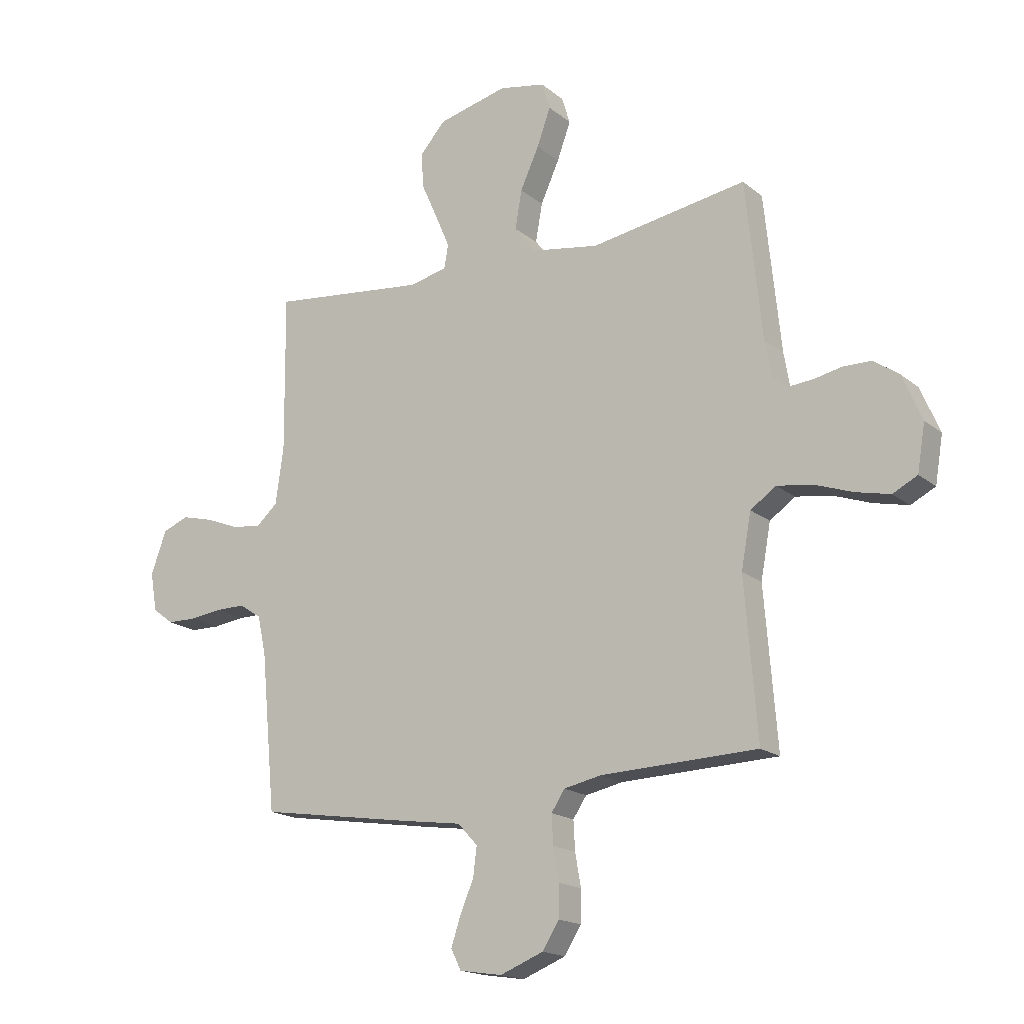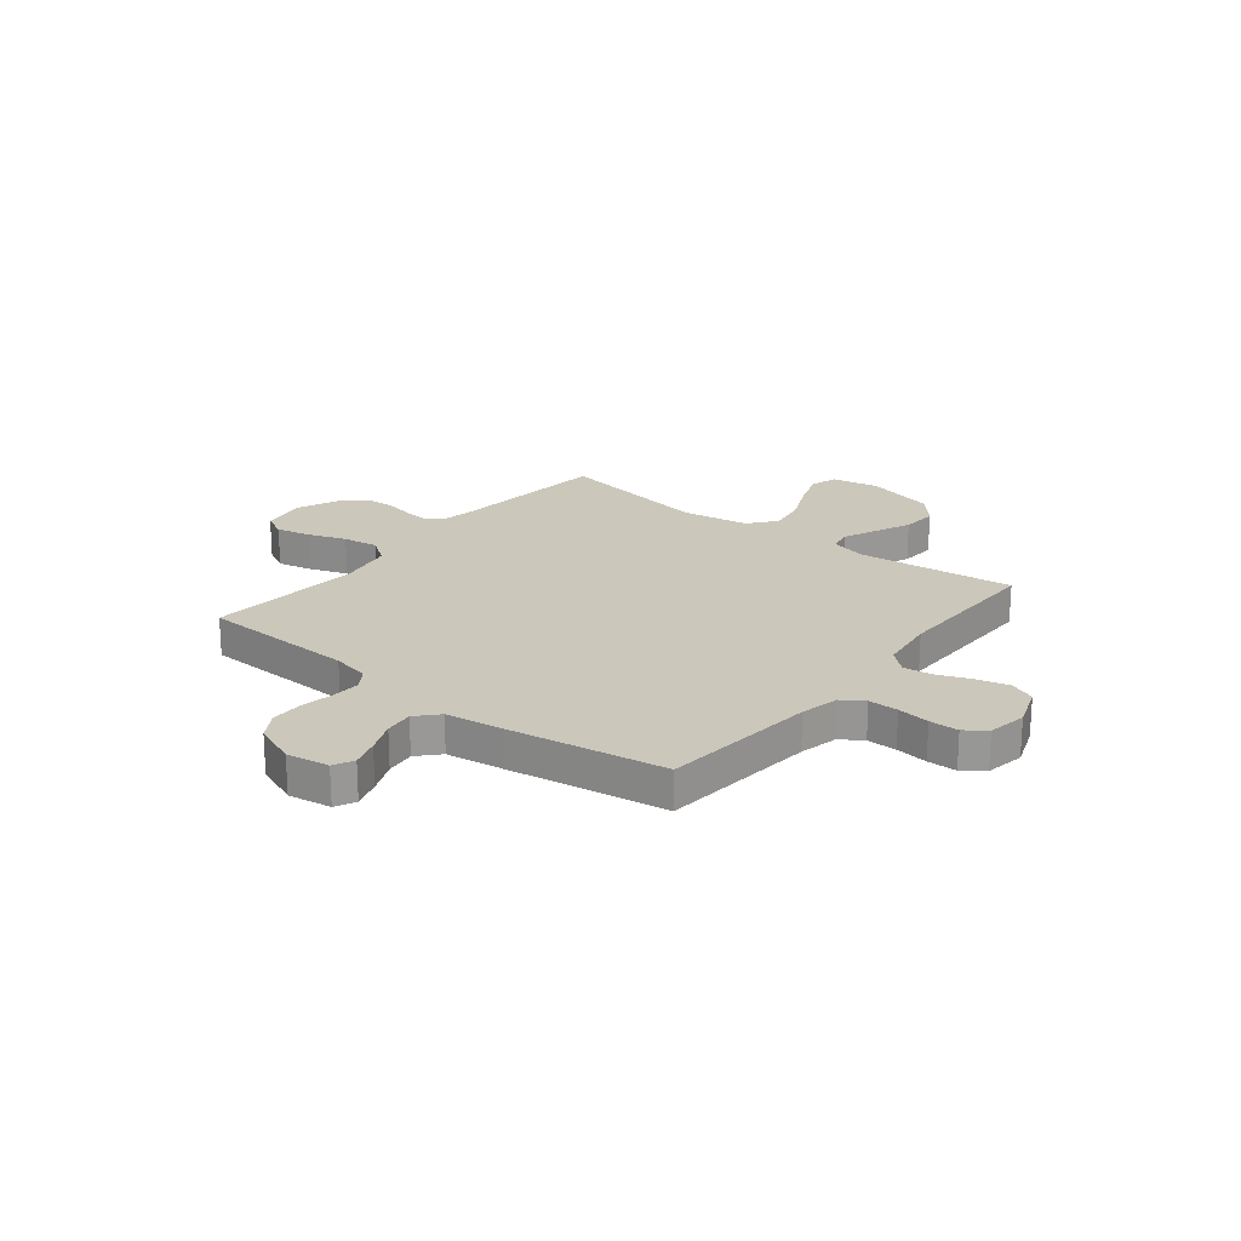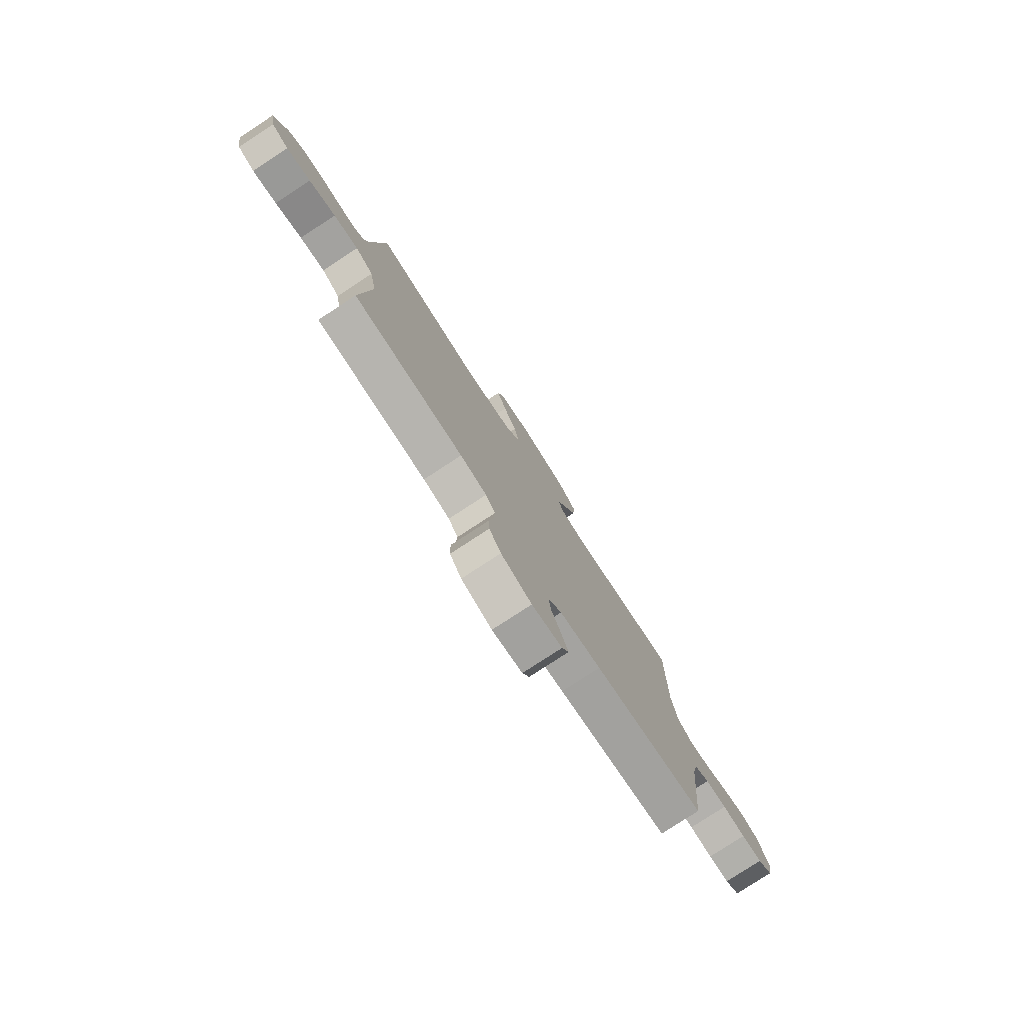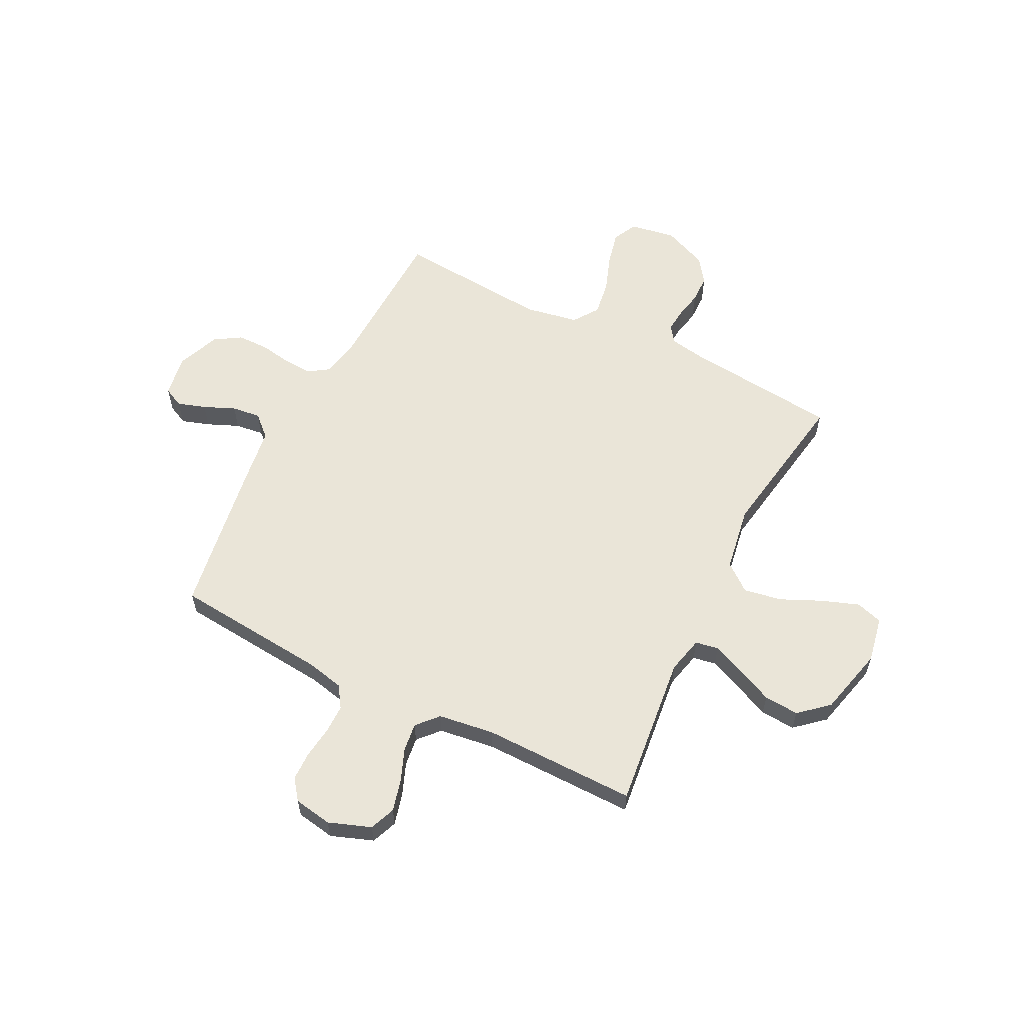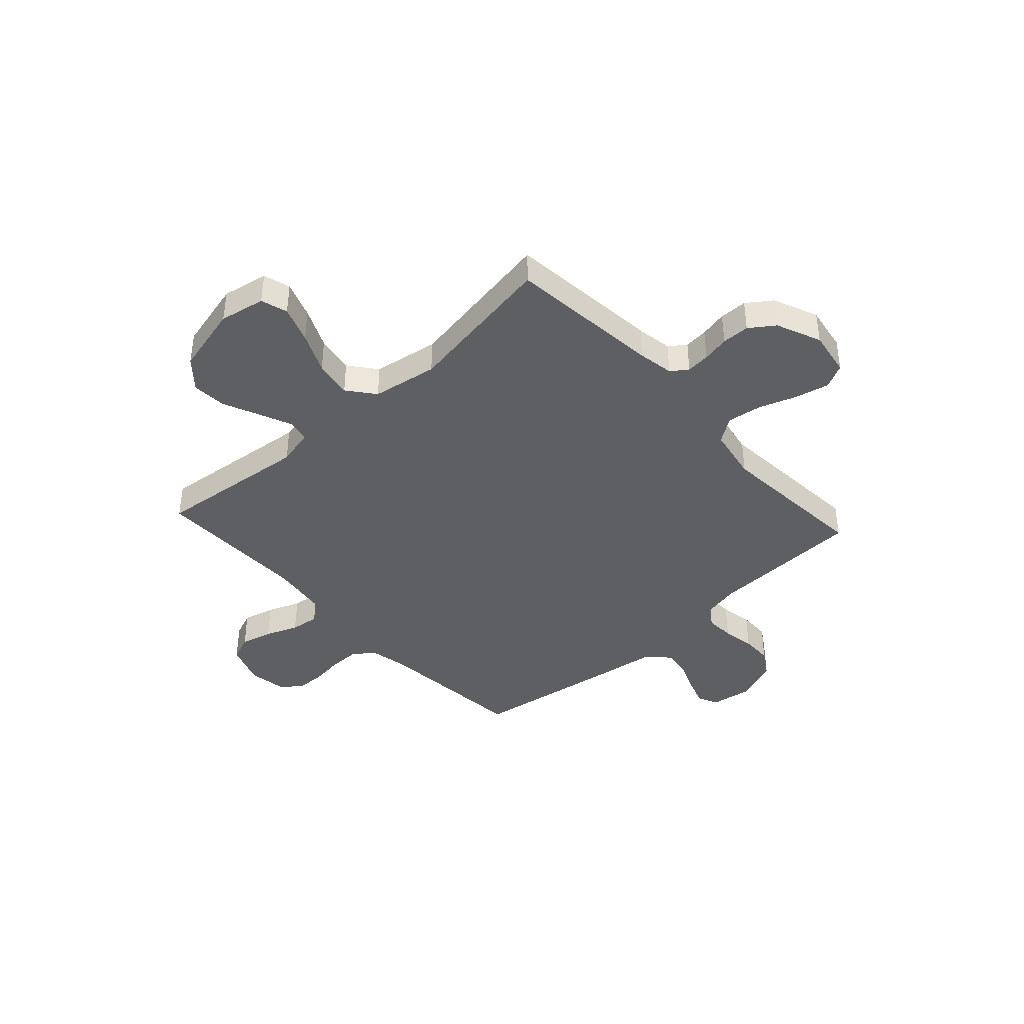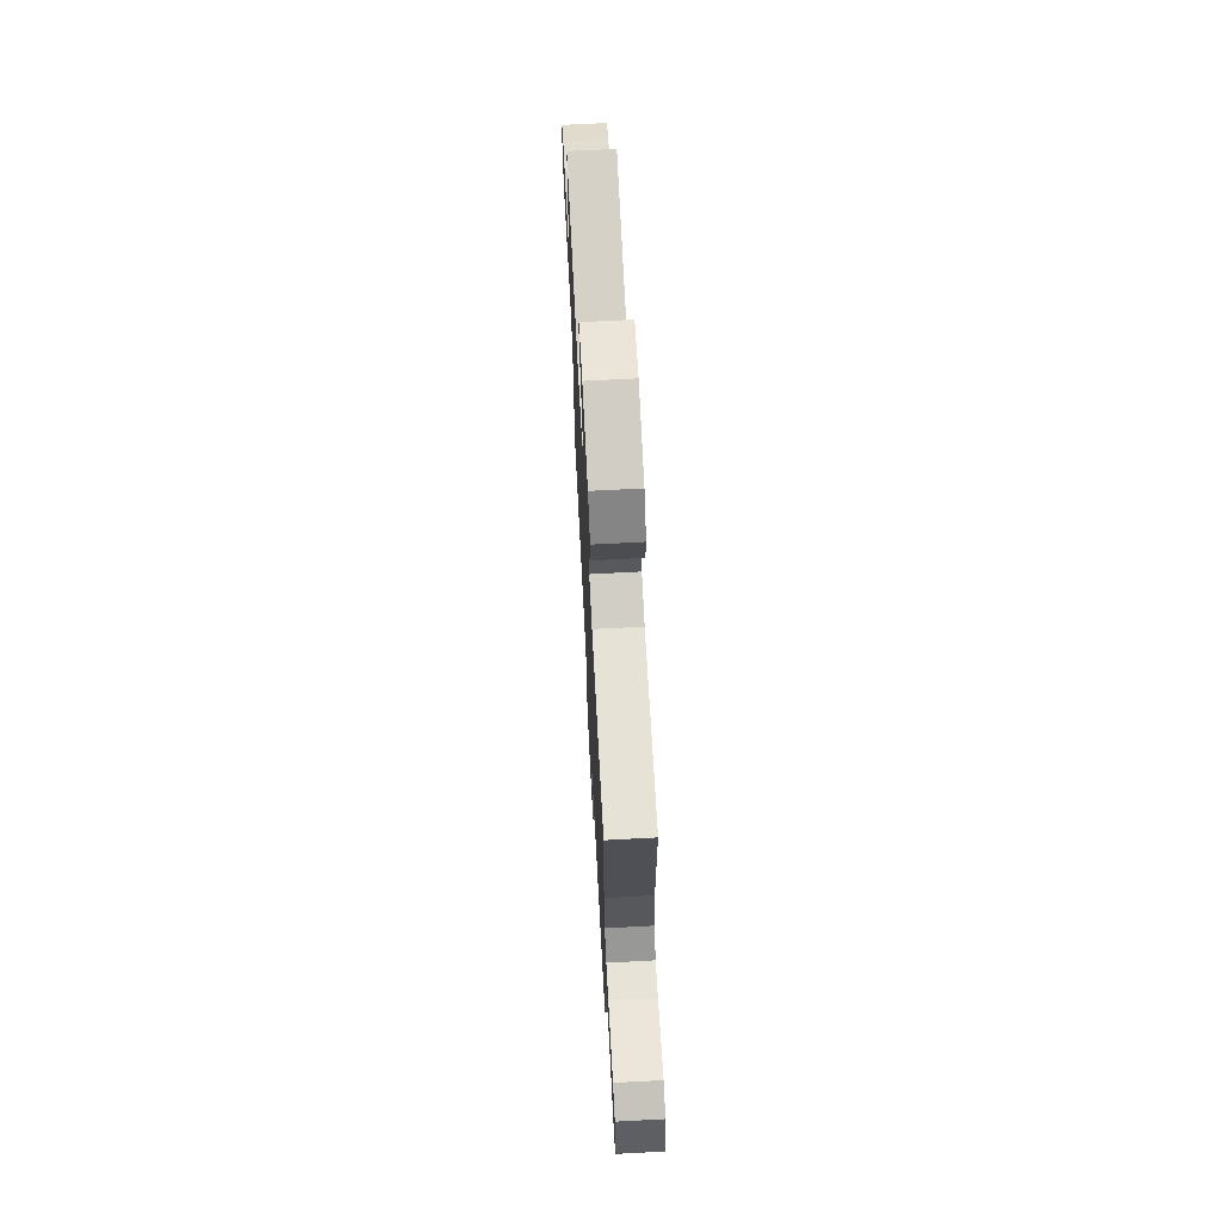
<metadata>
{"format":"obj","ext":"obj","renderer":"f3d","projection":"perspective","resolution":1024,"background":"white","views":[{"elev":-17.5,"azim":33.1,"up":"+Z"},{"elev":21.7,"azim":-141.4,"up":"+Y"},{"elev":-79.2,"azim":123.1,"up":"+Z"},{"elev":59.3,"azim":-63.3,"up":"+Y"},{"elev":-40.8,"azim":42.4,"up":"+Y"},{"elev":69.7,"azim":-93.0,"up":"+Z"}]}
</metadata>
<code>
v 0.5 0.07 -0.5
v 0.2 0.07 -0.51
v 0.128 0.07 -0.525
v 0.102 0.07 -0.564
v 0.105 0.07 -0.62
v 0.116 0.07 -0.683
v 0.115 0.07 -0.744
v 0.083 0.07 -0.795
v 0 0.07 -0.828
v -0.082 0.07 -0.815
v -0.101 0.07 -0.776
v -0.083 0.07 -0.721
v -0.057 0.07 -0.66
v -0.05 0.07 -0.604
v -0.088 0.07 -0.563
v -0.2 0.07 -0.547
v -0.5 0.07 -0.5
v -0.528 0.07 -0.2
v -0.544 0.07 -0.126
v -0.586 0.07 -0.098
v -0.643 0.07 -0.098
v -0.705 0.07 -0.106
v -0.761 0.07 -0.105
v -0.801 0.07 -0.075
v -0.814 0.07 0
v -0.784 0.07 0.082
v -0.734 0.07 0.102
v -0.672 0.07 0.086
v -0.609 0.07 0.061
v -0.553 0.07 0.054
v -0.512 0.07 0.091
v -0.497 0.07 0.2
v -0.5 0.07 0.5
v -0.2 0.07 0.467
v -0.128 0.07 0.484
v -0.12 0.07 0.529
v -0.147 0.07 0.592
v -0.178 0.07 0.662
v -0.183 0.07 0.73
v -0.134 0.07 0.786
v 0 0.07 0.819
v 0.089 0.07 0.802
v 0.105 0.07 0.75
v 0.079 0.07 0.678
v 0.043 0.07 0.599
v 0.03 0.07 0.525
v 0.072 0.07 0.472
v 0.2 0.07 0.451
v 0.5 0.07 0.5
v 0.531 0.07 0.2
v 0.543 0.07 0.13
v 0.575 0.07 0.107
v 0.621 0.07 0.111
v 0.674 0.07 0.122
v 0.728 0.07 0.121
v 0.776 0.07 0.087
v 0.813 0.07 0
v 0.798 0.07 -0.089
v 0.751 0.07 -0.113
v 0.685 0.07 -0.098
v 0.612 0.07 -0.072
v 0.544 0.07 -0.062
v 0.495 0.07 -0.096
v 0.476 0.07 -0.2
v 0.5 0 -0.5
v 0.2 0 -0.51
v 0.128 0 -0.525
v 0.102 0 -0.564
v 0.105 0 -0.62
v 0.116 0 -0.683
v 0.115 0 -0.744
v 0.083 0 -0.795
v 0 0 -0.828
v -0.082 0 -0.815
v -0.101 0 -0.776
v -0.083 0 -0.721
v -0.057 0 -0.66
v -0.05 0 -0.604
v -0.088 0 -0.563
v -0.2 0 -0.547
v -0.5 0 -0.5
v -0.528 0 -0.2
v -0.544 0 -0.126
v -0.586 0 -0.098
v -0.643 0 -0.098
v -0.705 0 -0.106
v -0.761 0 -0.105
v -0.801 0 -0.075
v -0.814 0 0
v -0.784 0 0.082
v -0.734 0 0.102
v -0.672 0 0.086
v -0.609 0 0.061
v -0.553 0 0.054
v -0.512 0 0.091
v -0.497 0 0.2
v -0.5 0 0.5
v -0.2 0 0.467
v -0.128 0 0.484
v -0.12 0 0.529
v -0.147 0 0.592
v -0.178 0 0.662
v -0.183 0 0.73
v -0.134 0 0.786
v 0 0 0.819
v 0.089 0 0.802
v 0.105 0 0.75
v 0.079 0 0.678
v 0.043 0 0.599
v 0.03 0 0.525
v 0.072 0 0.472
v 0.2 0 0.451
v 0.5 0 0.5
v 0.531 0 0.2
v 0.543 0 0.13
v 0.575 0 0.107
v 0.621 0 0.111
v 0.674 0 0.122
v 0.728 0 0.121
v 0.776 0 0.087
v 0.813 0 0
v 0.798 0 -0.089
v 0.751 0 -0.113
v 0.685 0 -0.098
v 0.612 0 -0.072
v 0.544 0 -0.062
v 0.495 0 -0.096
v 0.476 0 -0.2
f 59 60 61
f 58 59 61
f 57 58 61
f 56 57 61
f 55 56 61
f 54 55 61
f 53 54 61
f 52 53 61 62
f 51 52 62 63
f 48 49 50
f 50 51 63
f 48 50 63
f 47 48 63
f 43 44 45
f 42 43 45
f 41 42 45
f 40 41 45
f 39 40 45
f 38 39 45
f 37 38 45
f 36 37 45 46
f 47 63 64
f 46 47 64
f 36 46 64
f 35 36 64
f 27 28 29
f 26 27 29
f 25 26 29
f 24 25 29
f 23 24 29
f 22 23 29
f 21 22 29
f 20 21 29 30
f 19 20 30 31
f 15 16 17 18
f 15 18 19 31
f 11 12 13
f 10 11 13
f 9 10 13
f 8 9 13
f 7 8 13
f 6 7 13
f 5 6 13
f 4 5 13 14
f 15 31 32
f 14 15 32
f 4 14 32
f 3 4 32
f 64 1 2
f 35 64 2
f 34 35 2
f 32 33 34
f 3 32 34
f 2 3 34
f 125 124 123
f 125 123 122
f 125 122 121
f 125 121 120
f 125 120 119
f 125 119 118
f 125 118 117
f 126 125 117 116
f 127 126 116 115
f 114 113 112
f 127 115 114
f 127 114 112
f 127 112 111
f 109 108 107
f 109 107 106
f 109 106 105
f 109 105 104
f 109 104 103
f 109 103 102
f 109 102 101
f 110 109 101 100
f 128 127 111
f 128 111 110
f 128 110 100
f 128 100 99
f 93 92 91
f 93 91 90
f 93 90 89
f 93 89 88
f 93 88 87
f 93 87 86
f 93 86 85
f 94 93 85 84
f 95 94 84 83
f 82 81 80 79
f 95 83 82 79
f 77 76 75
f 77 75 74
f 77 74 73
f 77 73 72
f 77 72 71
f 77 71 70
f 77 70 69
f 78 77 69 68
f 96 95 79
f 96 79 78
f 96 78 68
f 96 68 67
f 66 65 128
f 66 128 99
f 66 99 98
f 98 97 96
f 98 96 67
f 98 67 66
f 1 65 66 2
f 2 66 67 3
f 3 67 68 4
f 4 68 69 5
f 5 69 70 6
f 6 70 71 7
f 7 71 72 8
f 8 72 73 9
f 9 73 74 10
f 10 74 75 11
f 11 75 76 12
f 12 76 77 13
f 13 77 78 14
f 14 78 79 15
f 15 79 80 16
f 16 80 81 17
f 17 81 82 18
f 18 82 83 19
f 19 83 84 20
f 20 84 85 21
f 21 85 86 22
f 22 86 87 23
f 23 87 88 24
f 24 88 89 25
f 25 89 90 26
f 26 90 91 27
f 27 91 92 28
f 28 92 93 29
f 29 93 94 30
f 30 94 95 31
f 31 95 96 32
f 32 96 97 33
f 33 97 98 34
f 34 98 99 35
f 35 99 100 36
f 36 100 101 37
f 37 101 102 38
f 38 102 103 39
f 39 103 104 40
f 40 104 105 41
f 41 105 106 42
f 42 106 107 43
f 43 107 108 44
f 44 108 109 45
f 45 109 110 46
f 46 110 111 47
f 47 111 112 48
f 48 112 113 49
f 49 113 114 50
f 50 114 115 51
f 51 115 116 52
f 52 116 117 53
f 53 117 118 54
f 54 118 119 55
f 55 119 120 56
f 56 120 121 57
f 57 121 122 58
f 58 122 123 59
f 59 123 124 60
f 60 124 125 61
f 61 125 126 62
f 62 126 127 63
f 63 127 128 64
f 64 128 65 1

</code>
